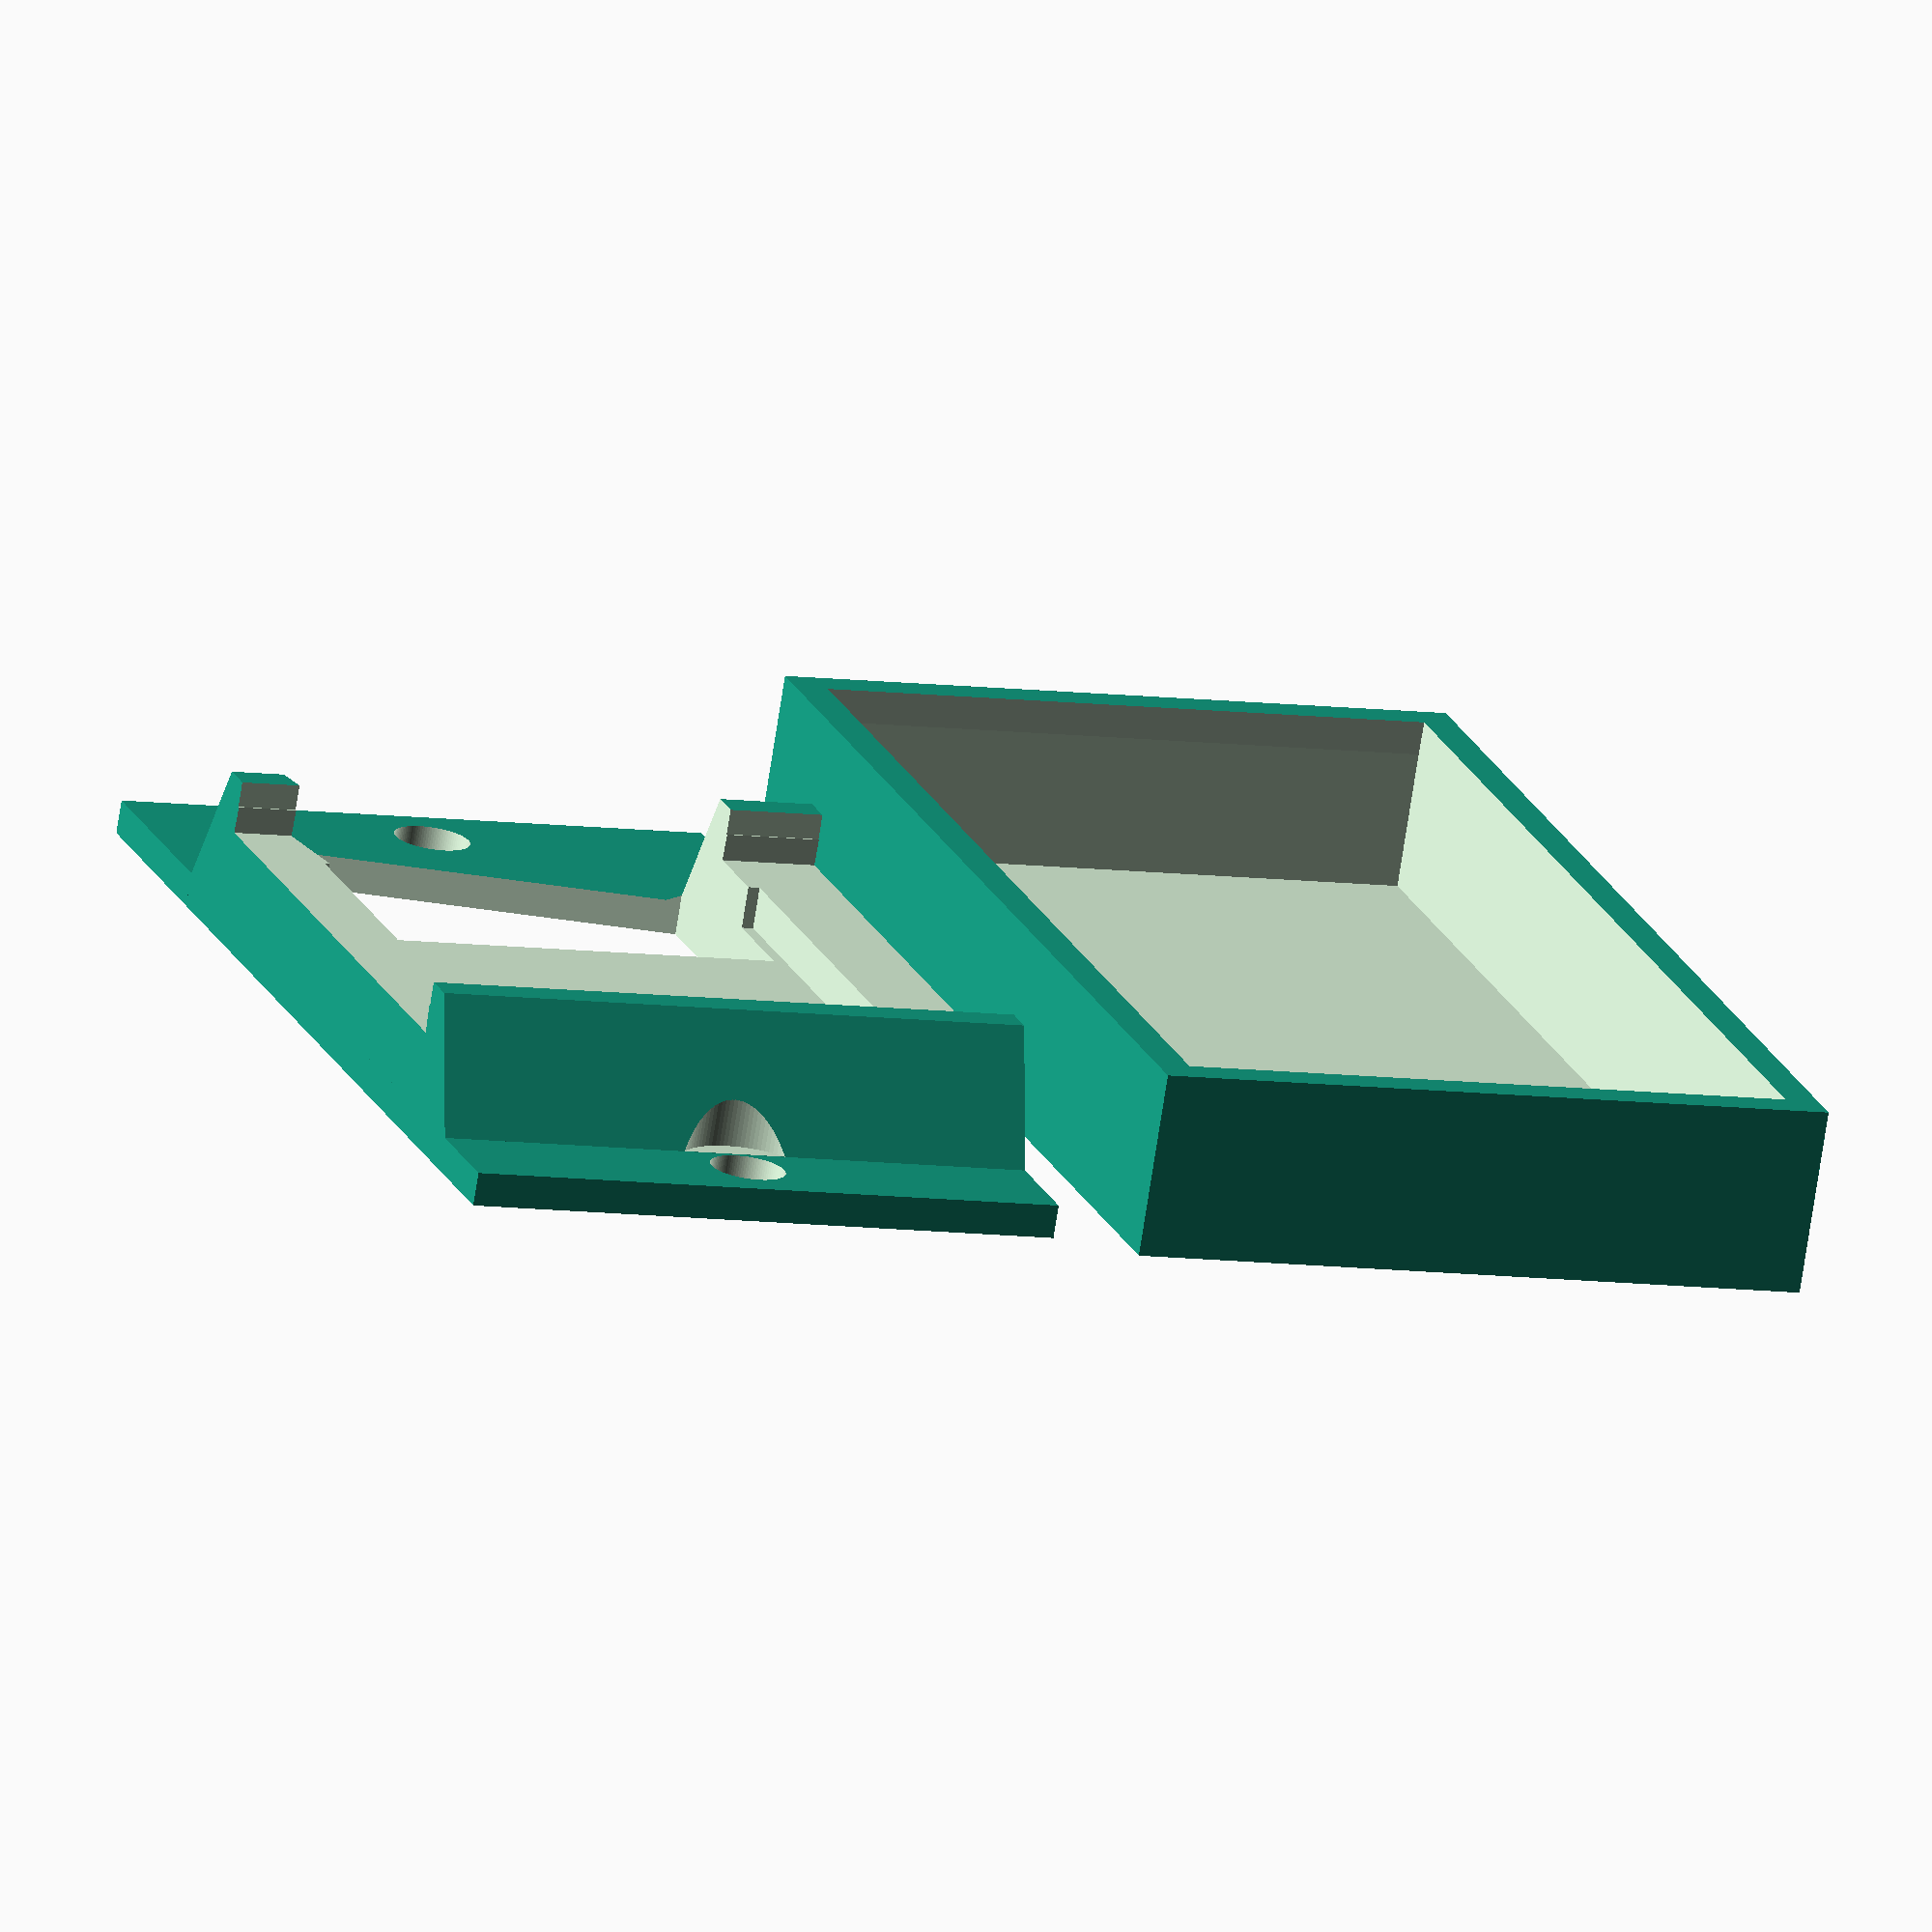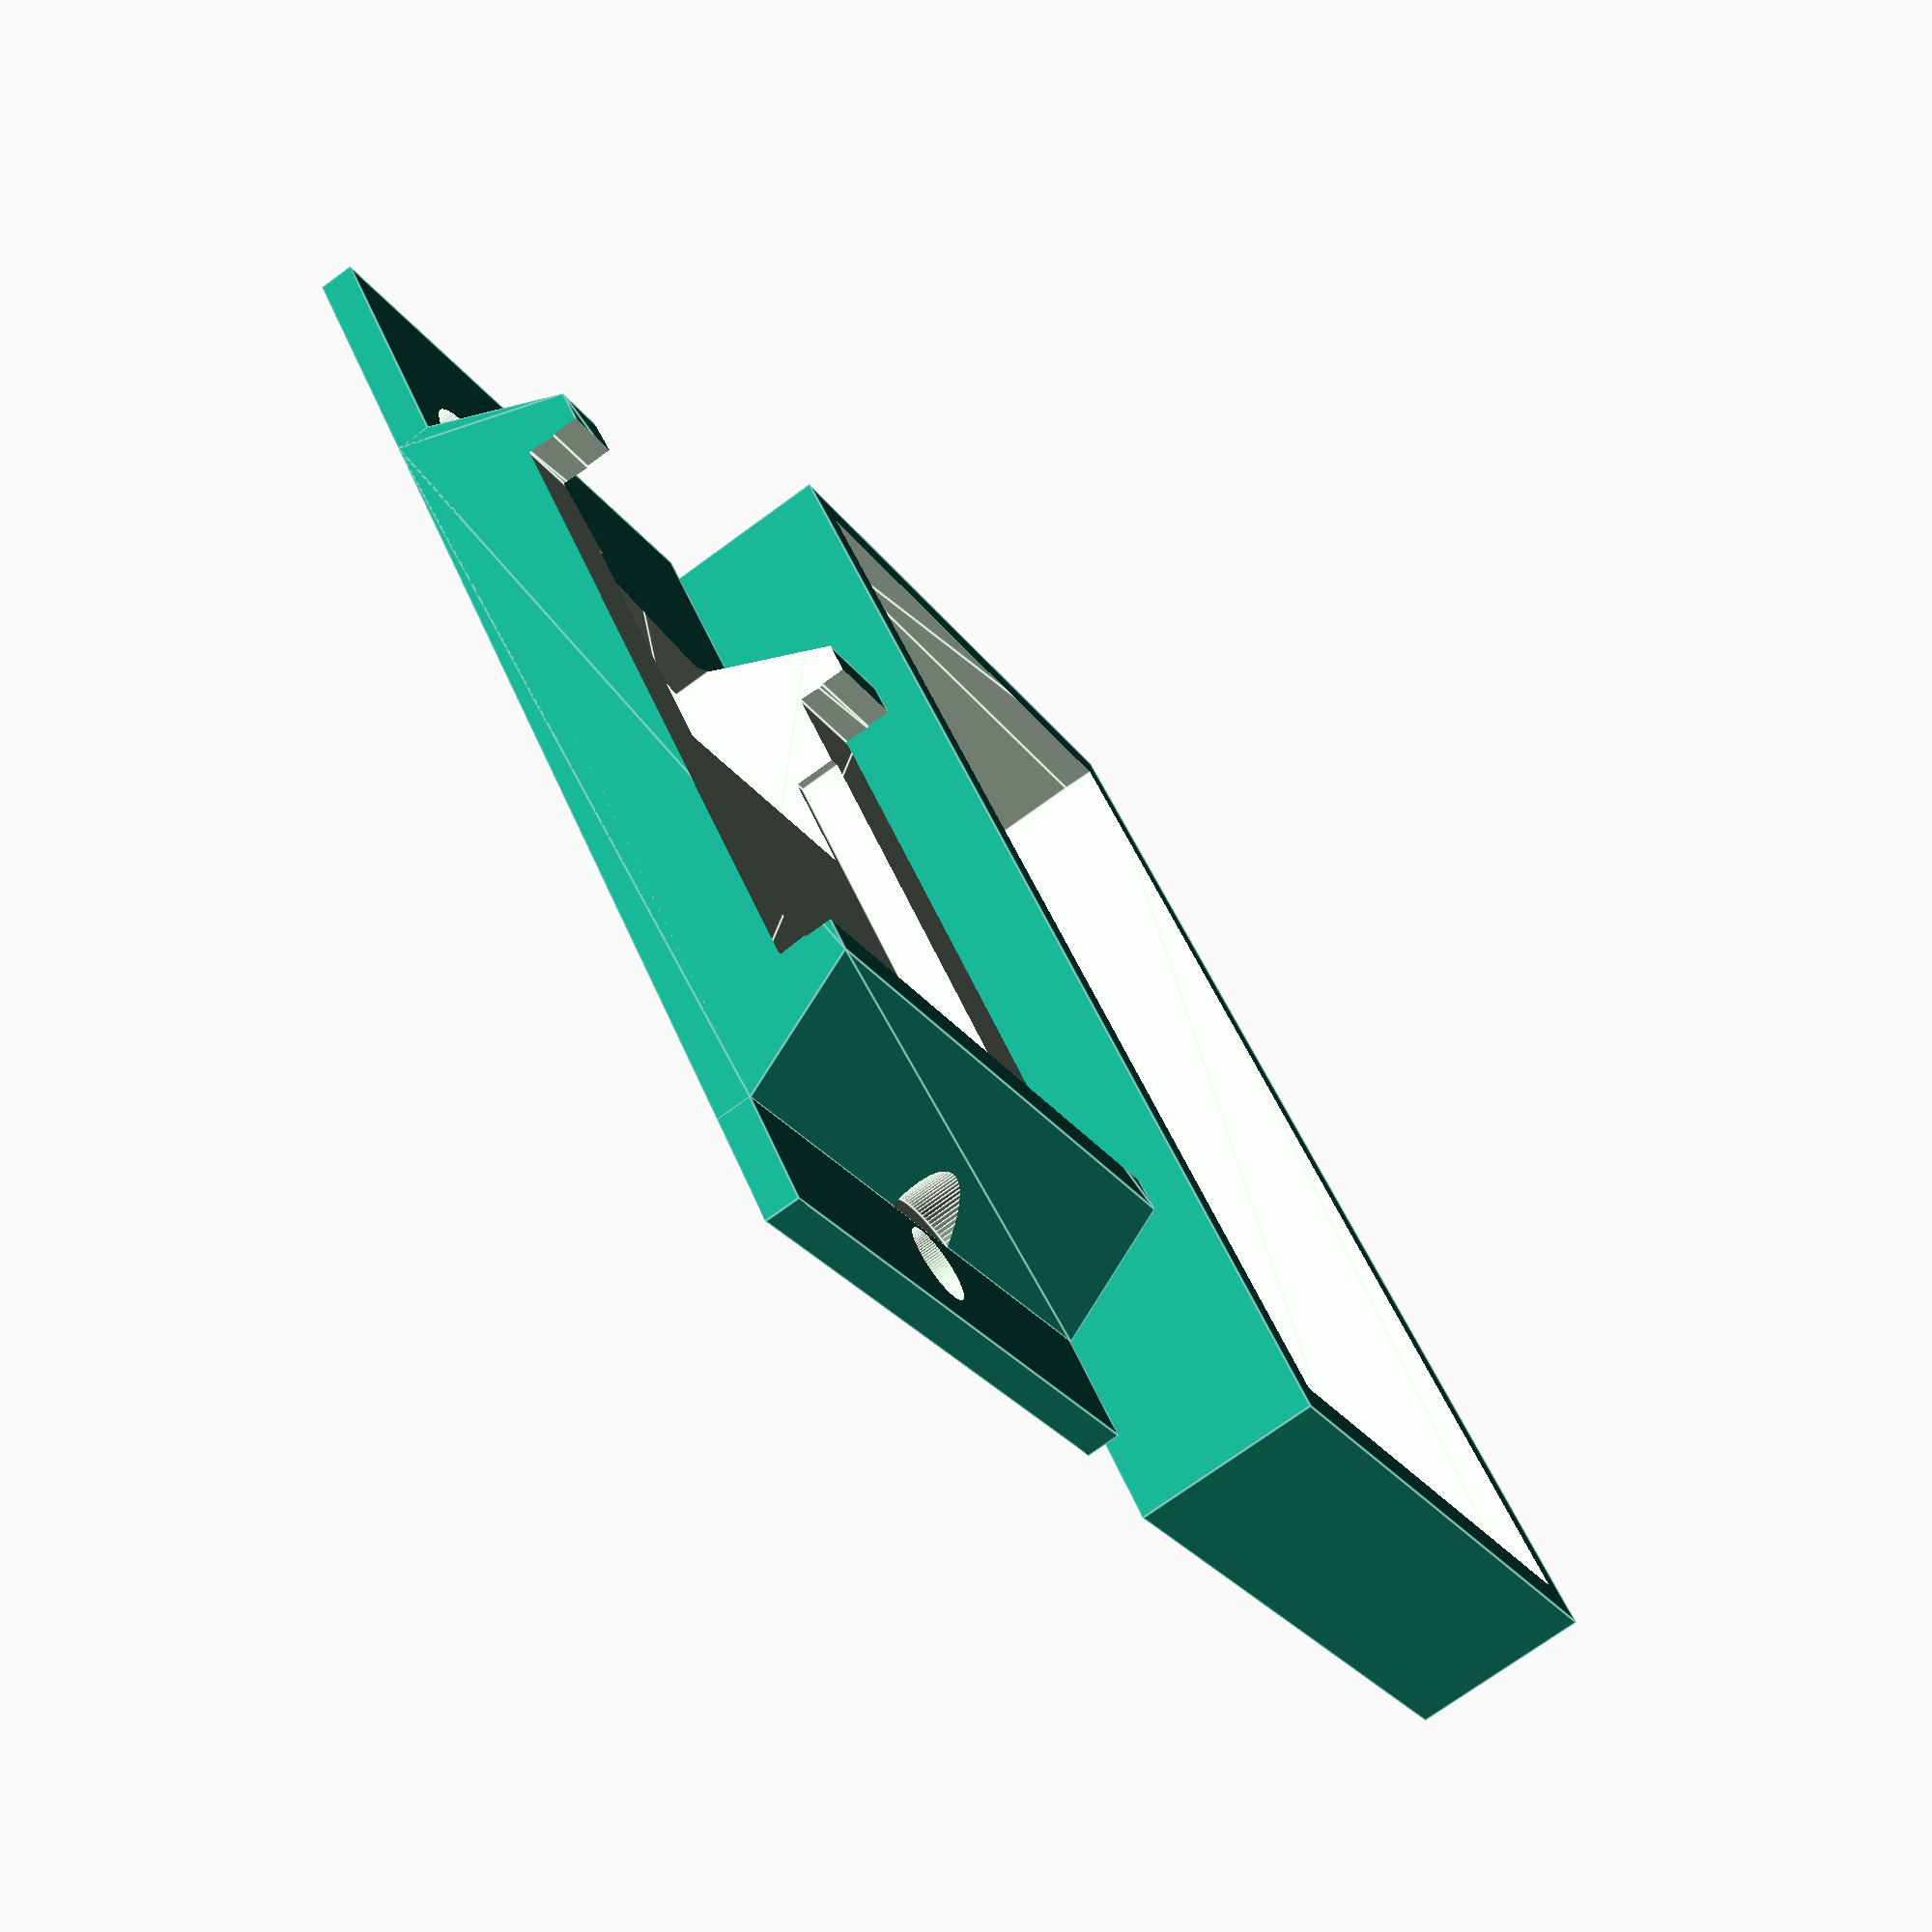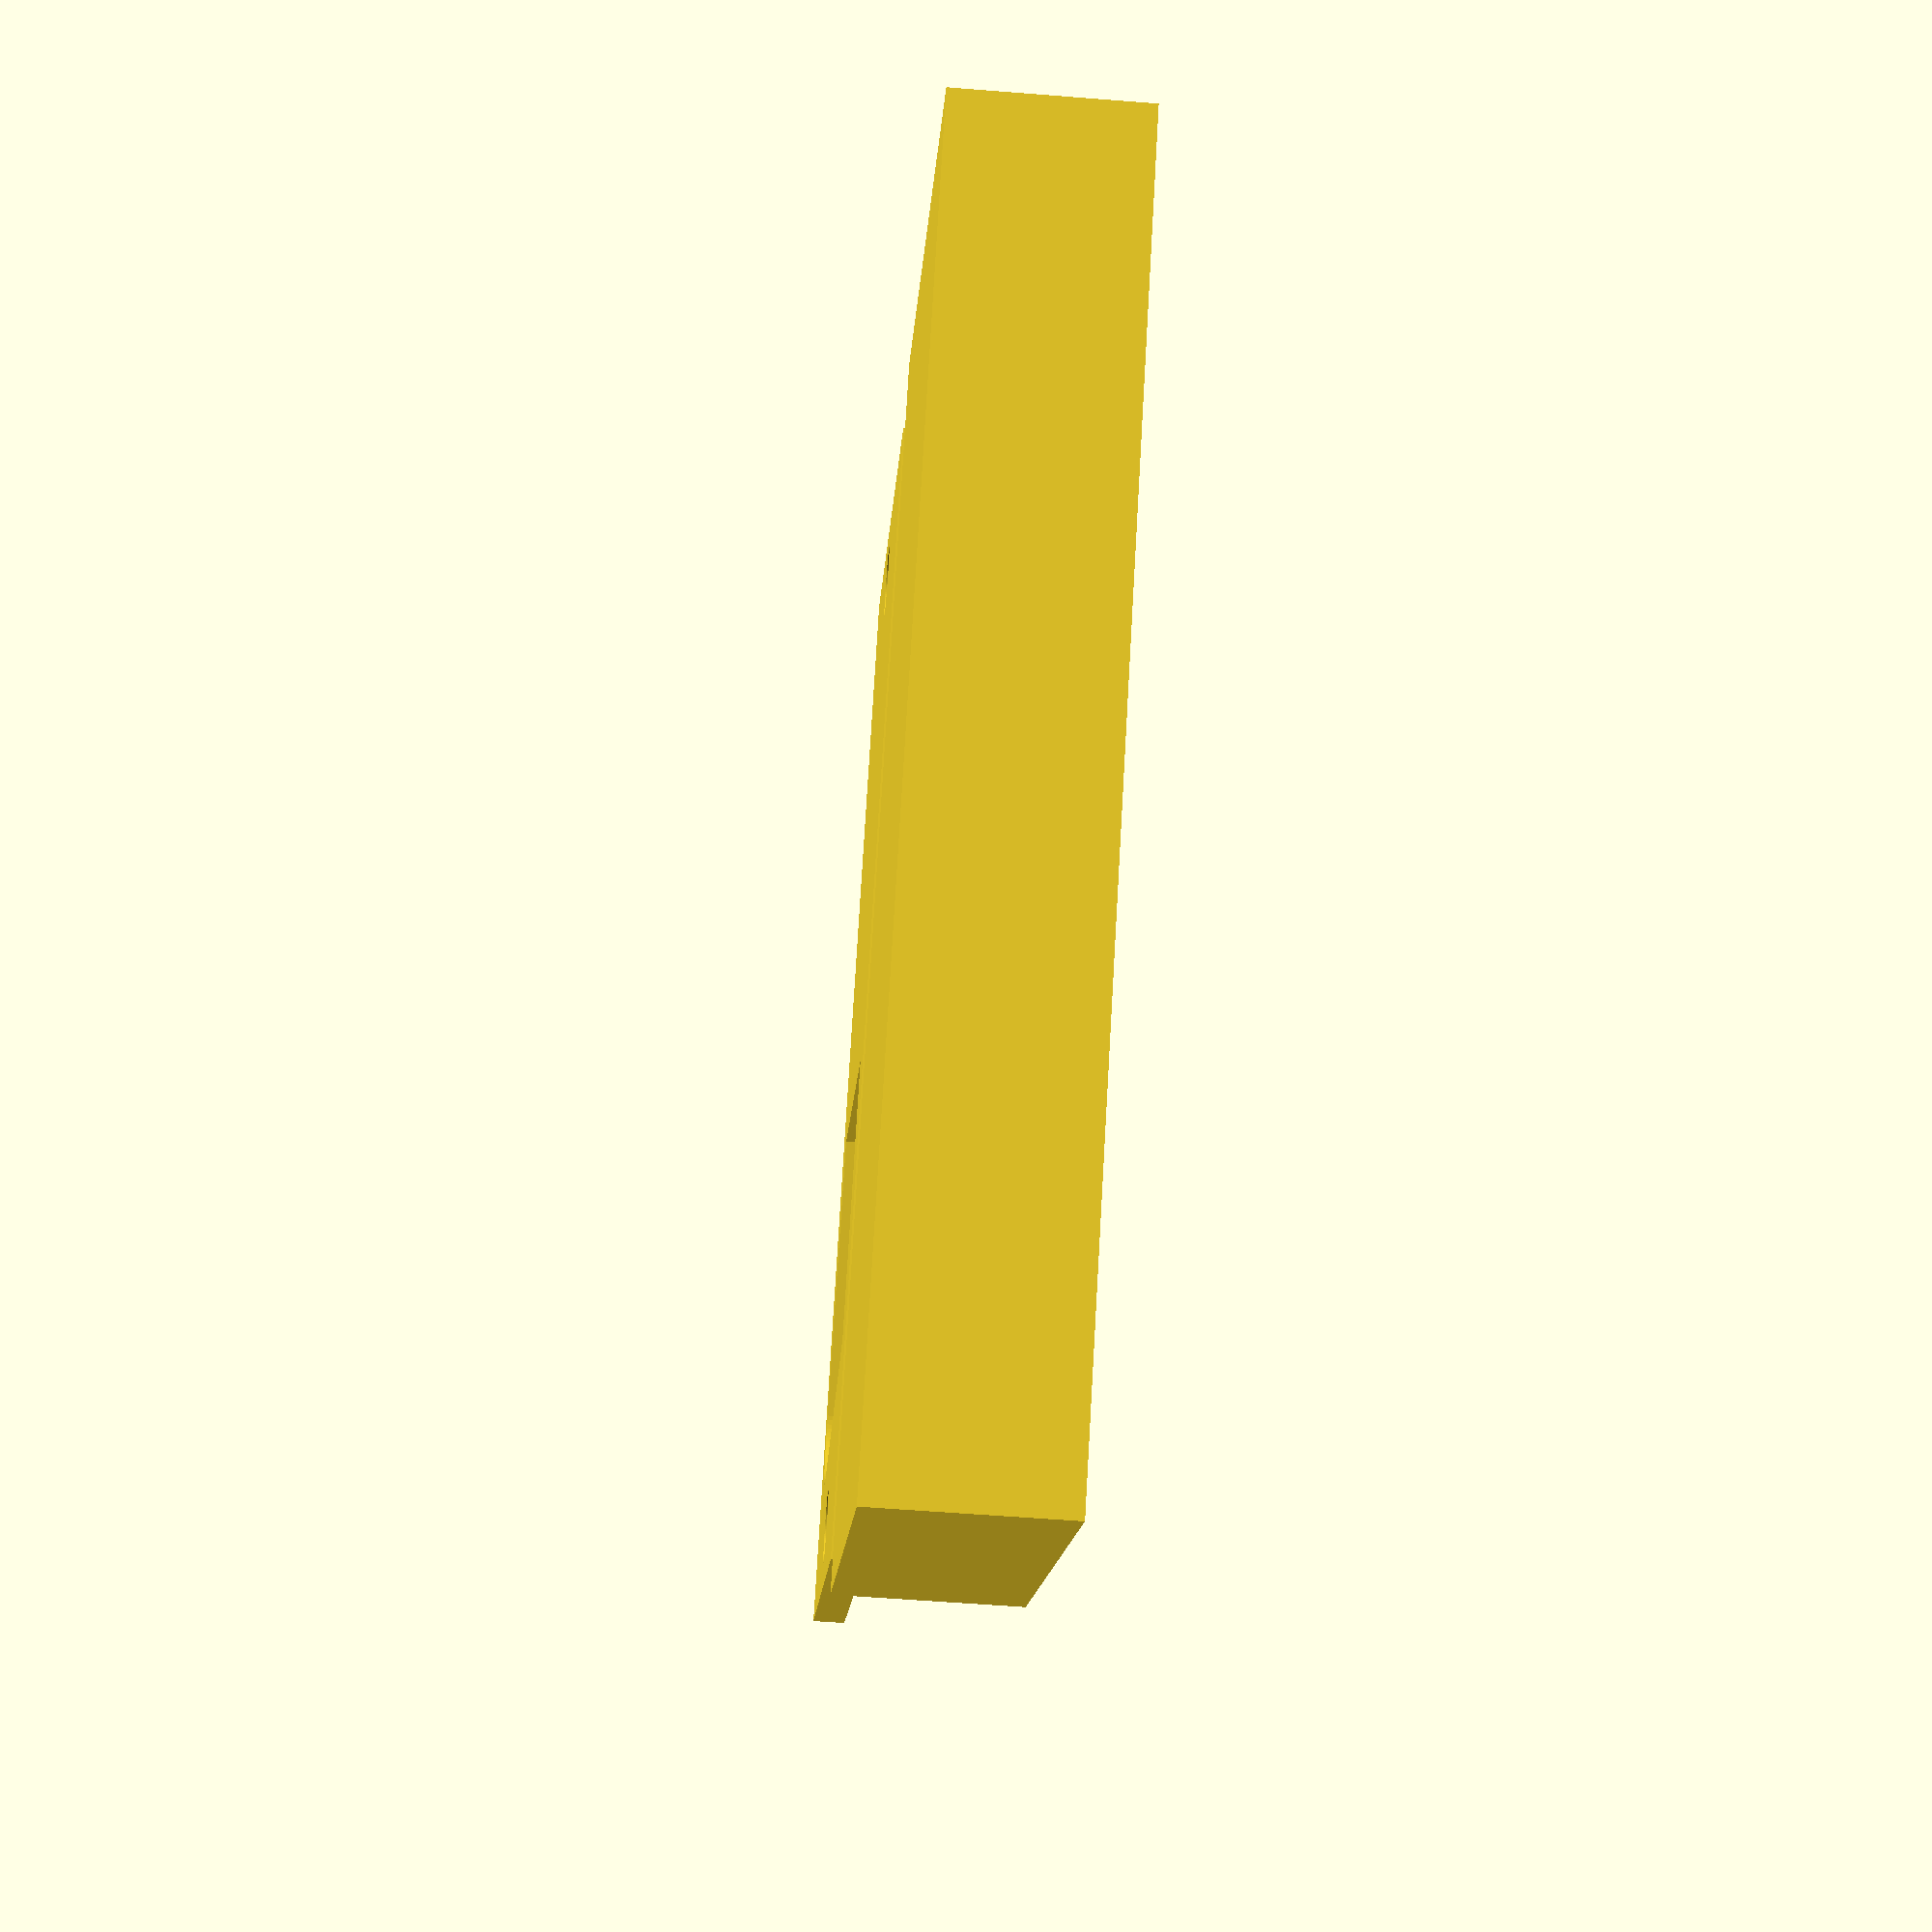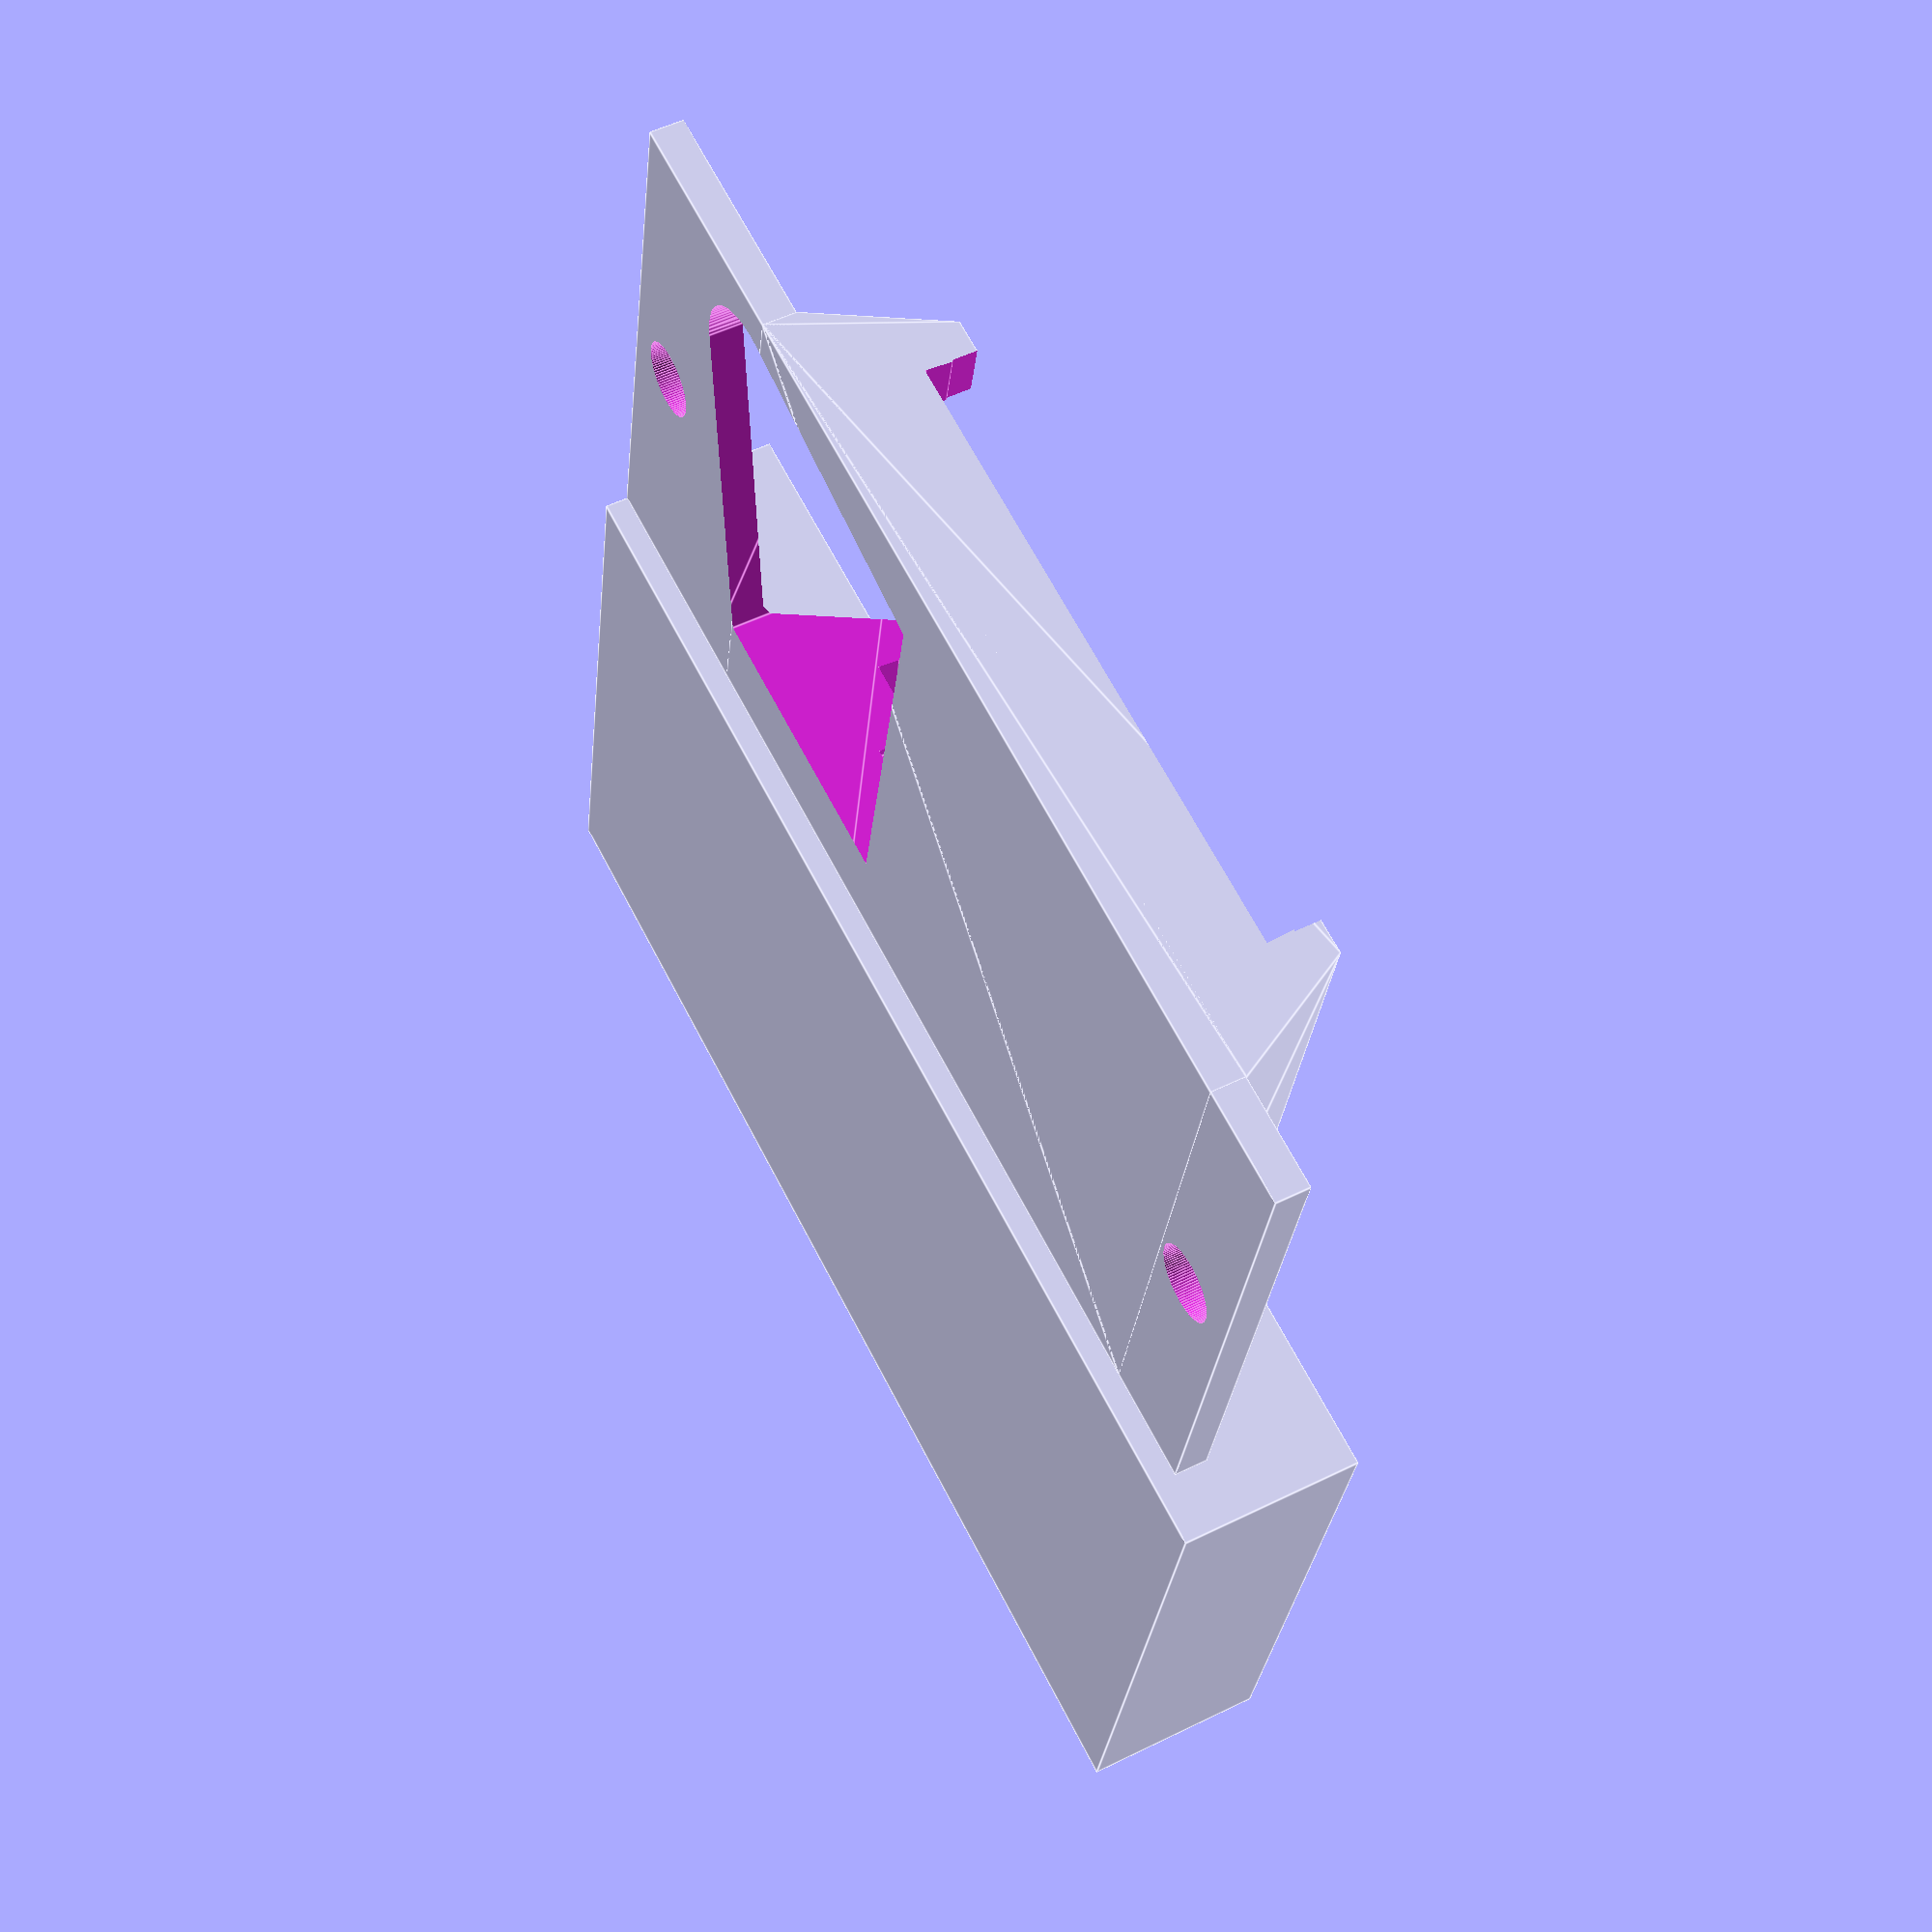
<openscad>
// Case for NFC reader
// Reader type: MFRC522 by RobotDyn will supplied 9 way header
// Connector type: Molex 8 way

// Tolerances for your printer
t=0.5;  // General xy tolerance/margin
z=0.2;  // General z tolerance/margin
clip=0.1;  // Clip size

// Thickness of walls
sidet=2;
frontt=1;
backt=2;

// Fixings to match Max Reader
screwd=4.5; // Diameter (screw hols top/bottom)
screwv=61; // Spacing
screwhd=8; // Screw head diameter
screwht=3; // Screw head thickness
egressx=-11; // Engress hole position relative to cenrte
egressy=22;
egressd=9; // Diameter

// PCB size
pcbw=36; // width
pcbh=36; // height
pcbt=1.6; // thickness of pcb
pcbf=2; // space on front for components
pcbb=2; // space on back for components
pcbm=5; // border margin with no components

// PCB fixings?
//fixd=4; // Holes on PCB - need to allow in pcbf;
//fixh=31;
//fixv=31;

// Connector
connw=24;
connh=16;
connt=6;
connx=5.8; // position from edge of board
conny=25.8;

// Box size
boxw=sidet*2+t*2+pcbw;
boxh=screwv+screwhd+t*2+sidet*2;
boxt=frontt+t+pcbf+pcbt+connt;

pcby=-screwv/2+sidet+t+screwhd/2+sidet+t; // edge of PCB

$fn=100;

module lid()
{
    difference()
    {
        translate([-boxw/2,-boxh/2,0])
        cube([boxw,boxh,boxt]);
        hull()
        {
            translate([sidet-boxw/2,sidet-boxh/2,frontt])
            cube([boxw-sidet*2,boxh-sidet*2,boxt-frontt-backt]);
            translate([sidet-boxw/2,sidet+clip-boxh/2,boxt])
            cube([boxw-sidet*2,boxh-sidet*2-clip*2,1]);
        }
    }
}

module base()
{
    difference()
    {
        union()
        {
            translate([sidet+t-boxw/2,sidet+t-boxh/2,0])
            cube([boxw-sidet*2-t*2,boxh-sidet*2-t*2,backt]);
            hull()
            {
                translate([-pcbw/2,pcby-sidet-t,0])
                cube([pcbw,pcbh+sidet*2+t*2,boxt-frontt-t]);
                translate([-pcbw/2,pcby-sidet-t-connt+backt,0])
                cube([pcbw,pcbh+sidet*2+t*2+(connt-backt)*2,backt]);
            }
        }
        // Board
        hull()
        {
            translate([-t*2-pcbw/2,pcby-t,connt+t])
            cube([pcbw+t*4,pcbh+t*2,0.01]);
            translate([-t*2-pcbw/2,pcby+-t+clip,connt+t+pcbt])
            cube([pcbw+t*4,pcbh+t*2-clip*2,0.01]);
        }
        translate([-t*2-pcbw/2,pcby-t,connt+t+pcbt])
        cube([pcbw+t*4,pcbh+t*2,boxt]);
        translate([-t*2-pcbw/2+pcbm,pcby+pcbm-t,connt-pcbb])
        cube([pcbw+t*2-pcbm*2,pcbh+t*2-pcbm*2,pcbb+1]);
        // Screws
        for(y=[-screwv/2,screwv/2])
        translate([0,y,-1])
        {
            cylinder(d=screwd,h=boxt);
            translate([0,0,1.01+backt])
            cylinder(d=screwhd,h=boxt);
        }
        // Egress + connector
        hull()
        {
            translate([egressx,egressy,-1])
            cylinder(d=egressd,boxt);
            translate([connx-pcbw/2-t,pcby+conny-t,-1])
            cube([connw+t*2,connh+t*2,boxt]);
        }
    }
}

translate([boxw+sidet,0,0])lid();
base();

</openscad>
<views>
elev=73.5 azim=342.2 roll=351.2 proj=o view=solid
elev=72.6 azim=319.6 roll=306.2 proj=p view=edges
elev=58.1 azim=135.3 roll=265.3 proj=p view=wireframe
elev=307.7 azim=78.2 roll=242.0 proj=p view=edges
</views>
